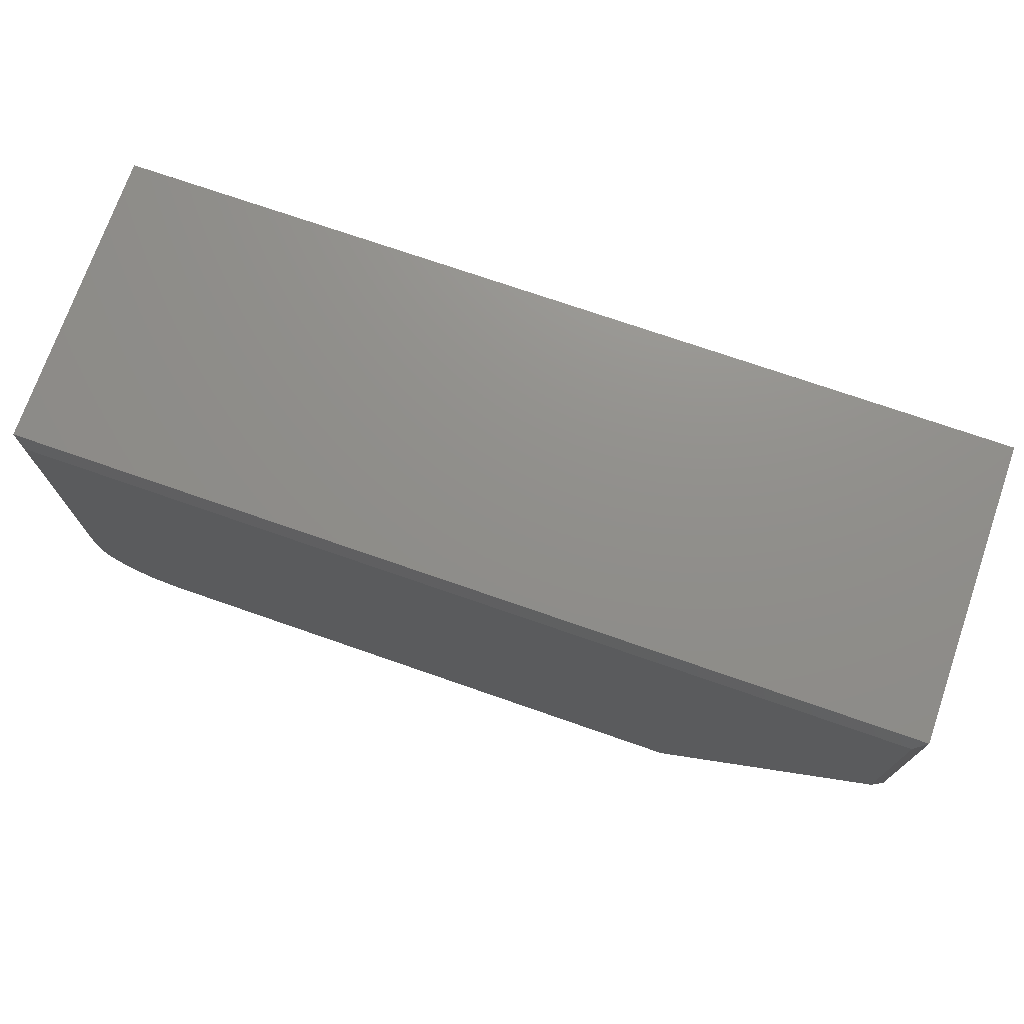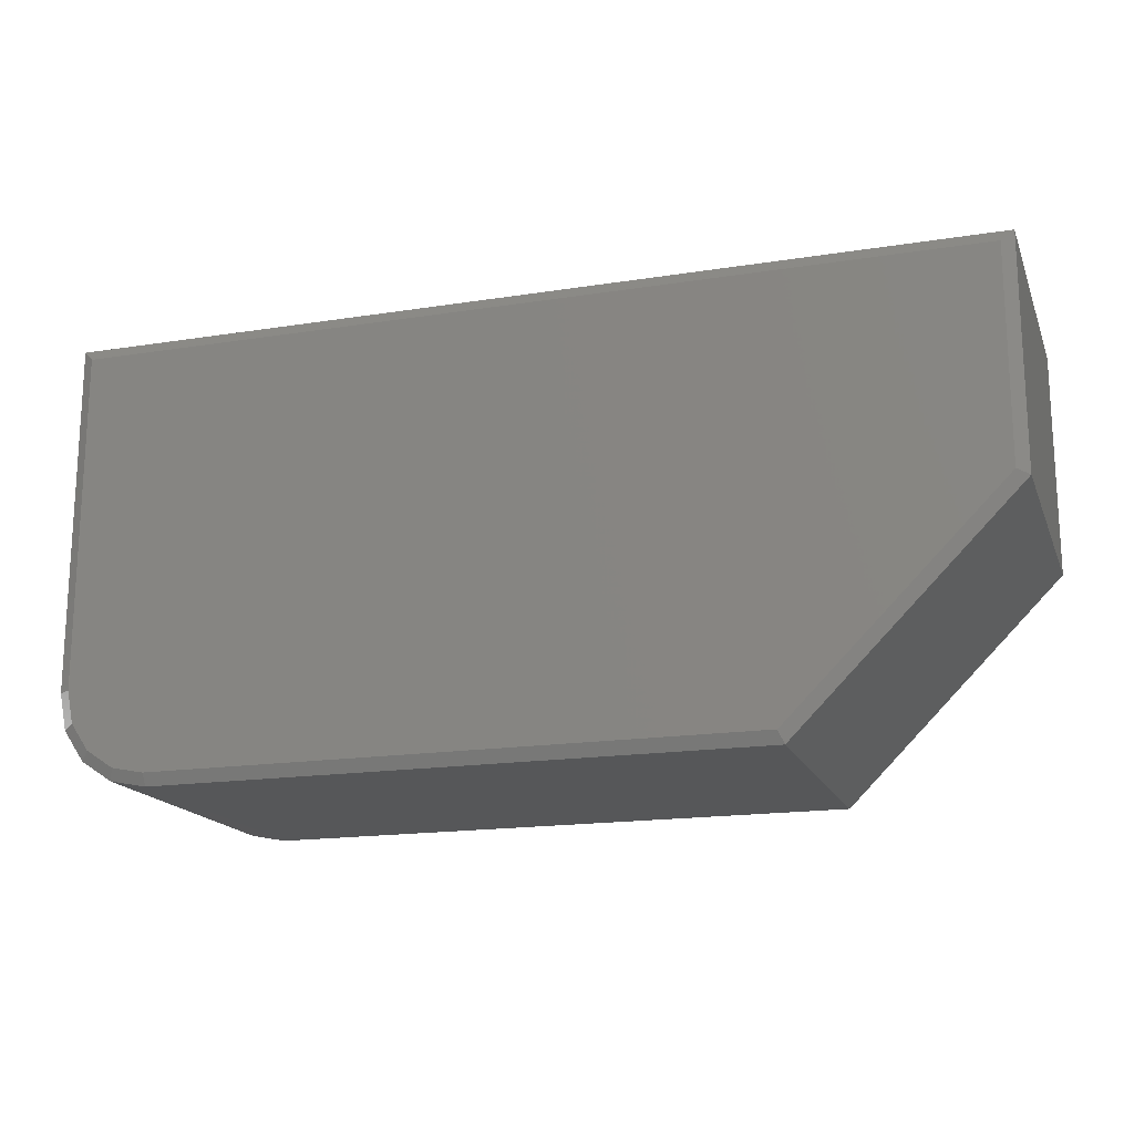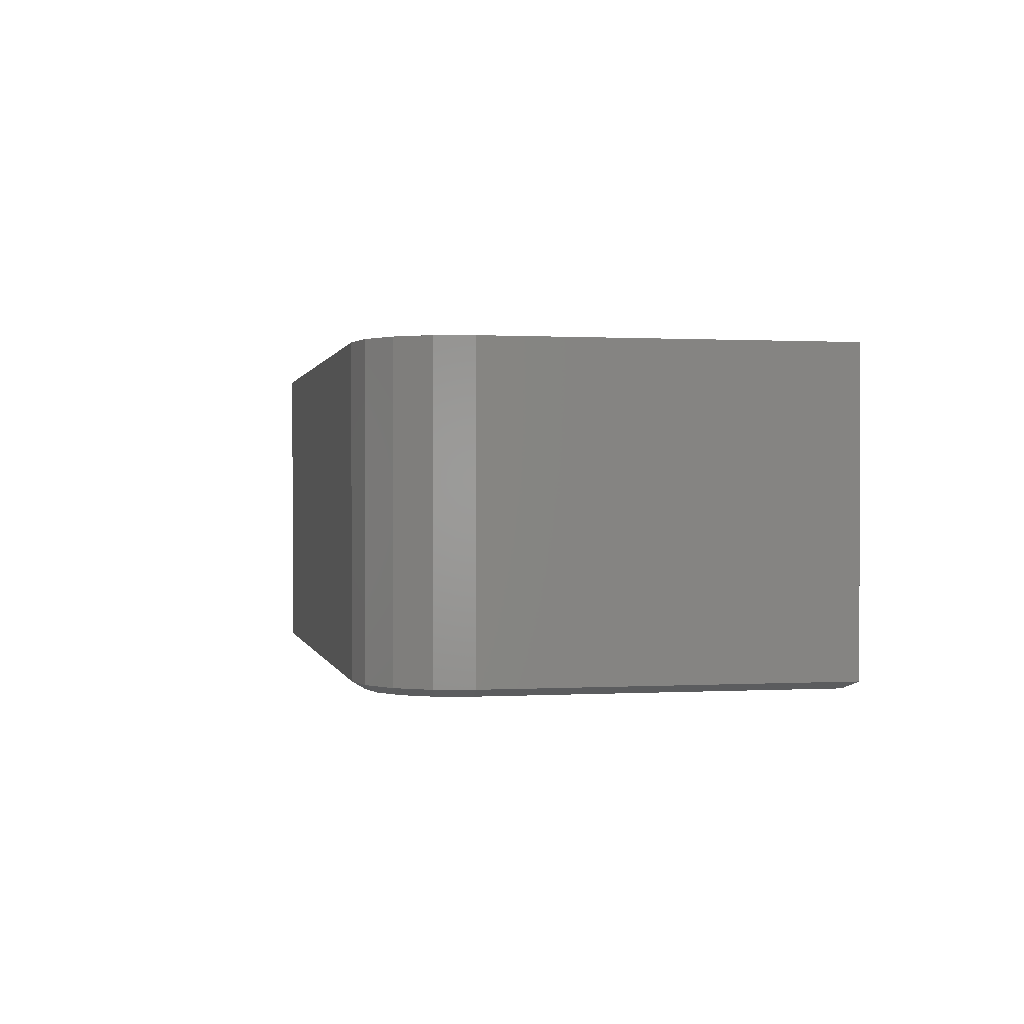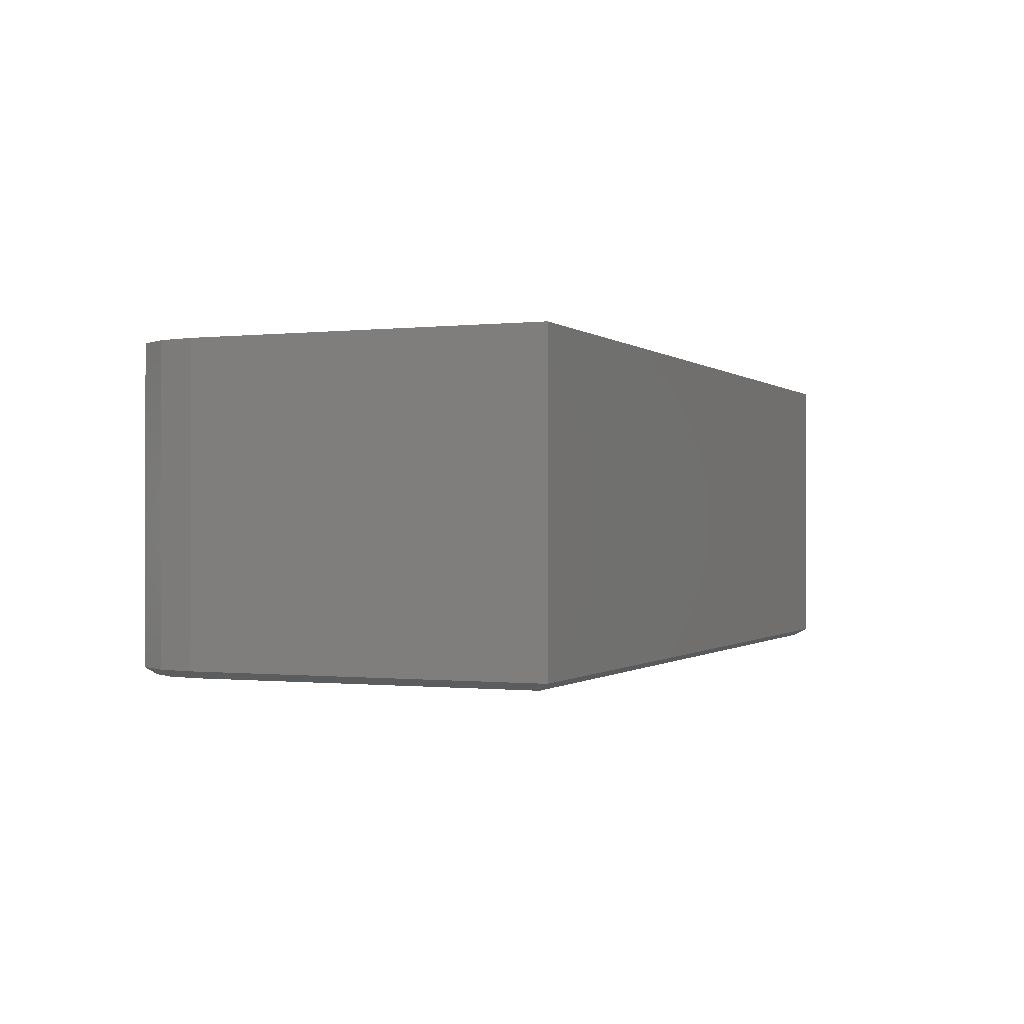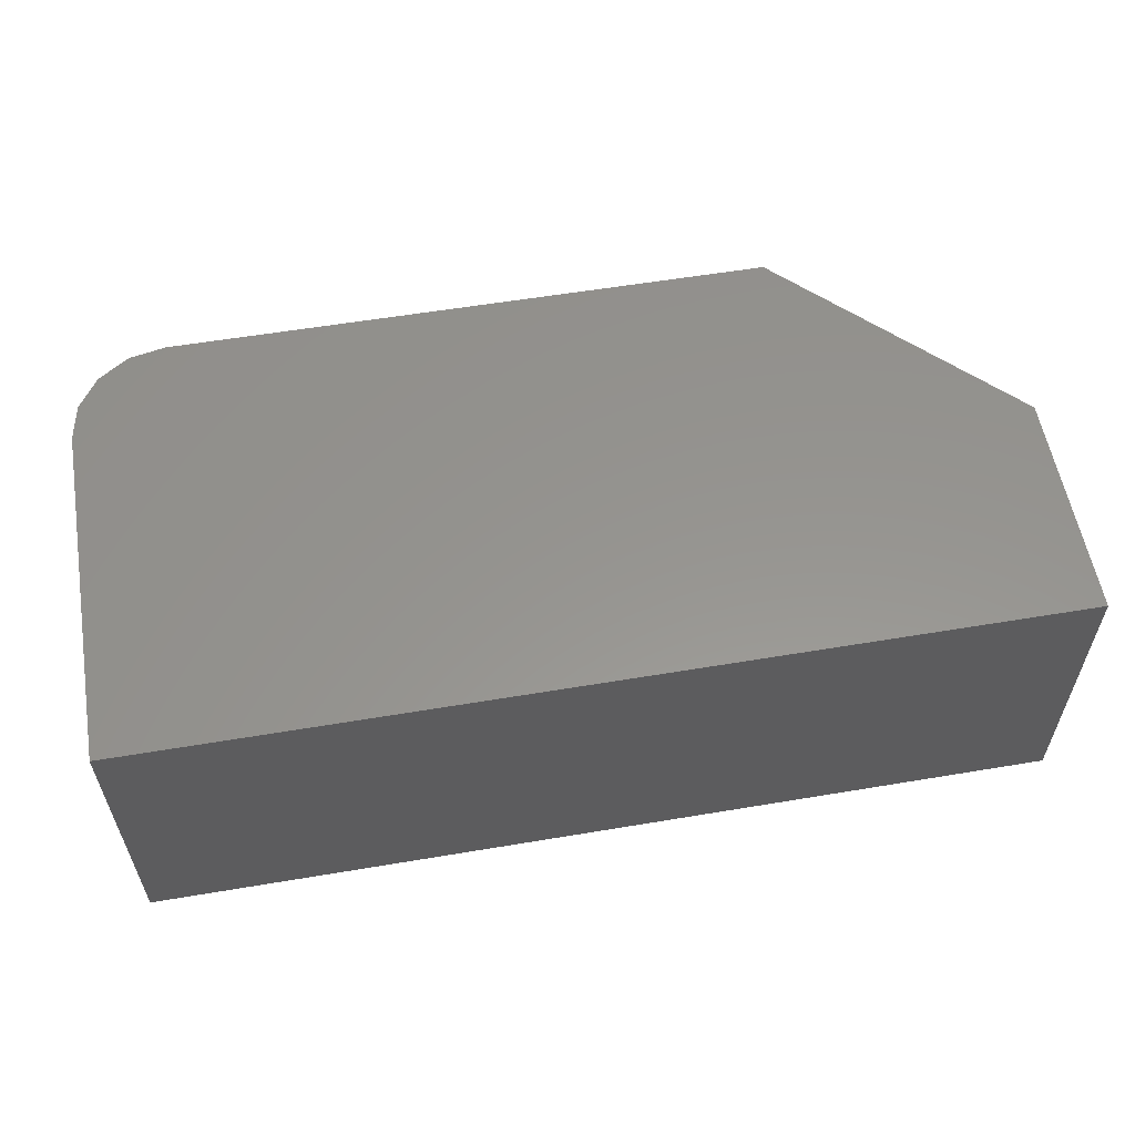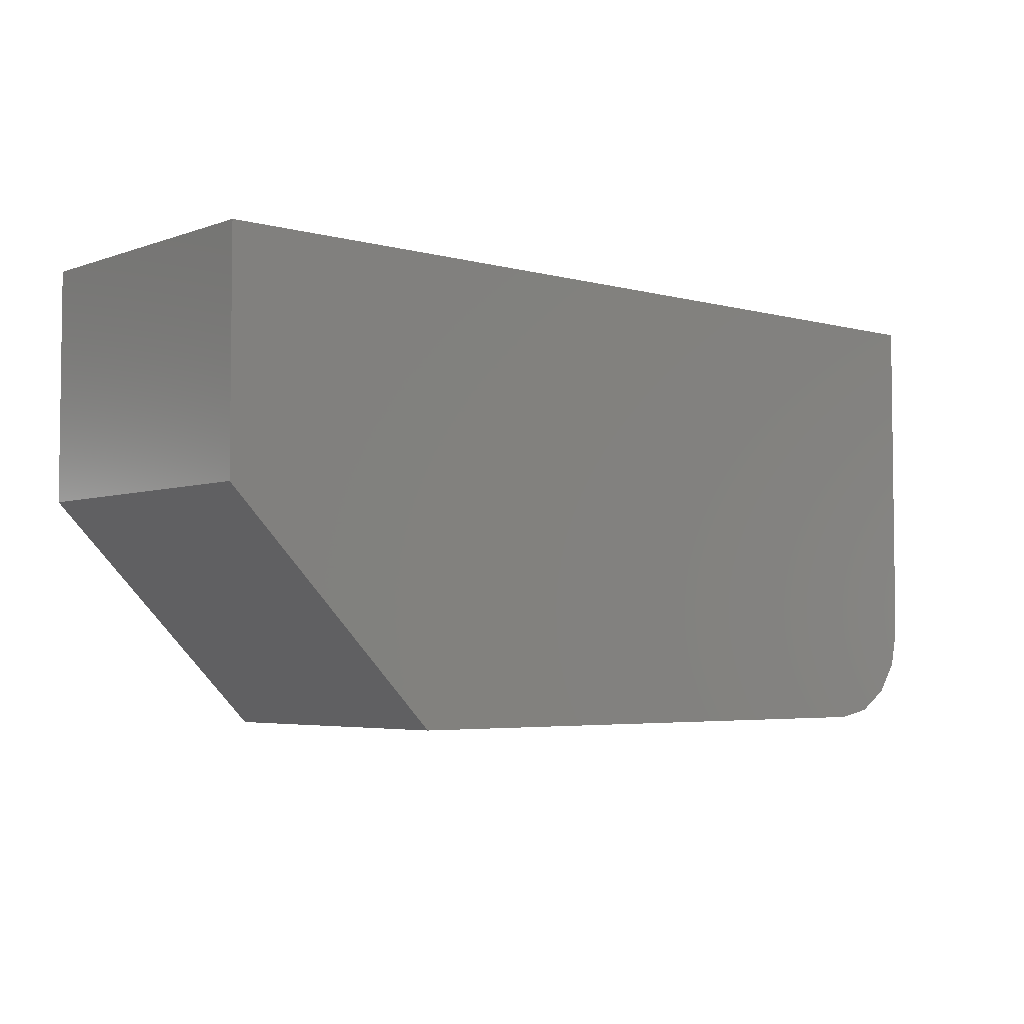
<metadata>
{"format":"stl","ext":"stl","renderer":"f3d","projection":"perspective","resolution":1024,"background":"white","views":[{"elev":73.0,"azim":19.2,"up":"+Z"},{"elev":-17.2,"azim":17.5,"up":"+Z"},{"elev":0.5,"azim":-101.8,"up":"+Y"},{"elev":-0.5,"azim":-67.4,"up":"+Y"},{"elev":57.4,"azim":-9.9,"up":"+Y"},{"elev":-4.3,"azim":138.8,"up":"+Z"}]}
</metadata>
<code>
# stl→obj: 27 verts, 50 faces
v -0.744 0 -0.212
v -0.7333 0 -0.2656
v -0.604 0 -0.352
v -0.703 0 -0.311
v -0.6576 0 -0.3413
v -0.604 0.52 -0.372
v -0.6652 0.52 -0.3598
v -0.7171 0.52 -0.3251
v -0.7518 0.52 -0.2732
v -0.764 0.52 -0.212
v -0.764 0.012 -0.212
v -0.7518 0.012 -0.2732
v -0.7171 0.012 -0.3251
v -0.6652 0.012 -0.3598
v -0.604 0.012 -0.372
v -0.744 0 0.352
v -0.764 0.012 0.372
v 0.744 0 0.352
v 0.764 0.012 0.372
v 0.4 0.012 -0.372
v 0.392 0 -0.352
v 0.744 0 0
v 0.764 0.012 -0.008
v 0.764 0.52 -0.008
v -0.764 0.52 0.372
v 0.764 0.52 0.372
v 0.4 0.52 -0.372
f 1 2 3
f 2 4 3
f 4 5 3
f 6 7 8
f 6 8 9
f 6 9 10
f 11 10 9
f 11 9 12
f 12 9 8
f 12 8 13
f 13 8 7
f 13 7 14
f 14 7 6
f 14 6 15
f 15 3 5
f 15 5 14
f 14 5 4
f 14 4 13
f 13 4 2
f 13 2 12
f 12 2 1
f 12 1 11
f 11 1 16
f 11 16 17
f 17 16 18
f 17 18 19
f 20 21 3
f 20 3 15
f 19 18 22
f 19 22 23
f 23 22 21
f 23 21 20
f 24 10 25
f 24 25 26
f 27 6 10
f 27 10 24
f 18 16 1
f 18 1 22
f 22 1 3
f 22 3 21
f 25 17 19
f 25 19 26
f 10 11 17
f 10 17 25
f 24 26 19
f 24 19 23
f 27 24 23
f 27 23 20
f 27 20 15
f 27 15 6

</code>
